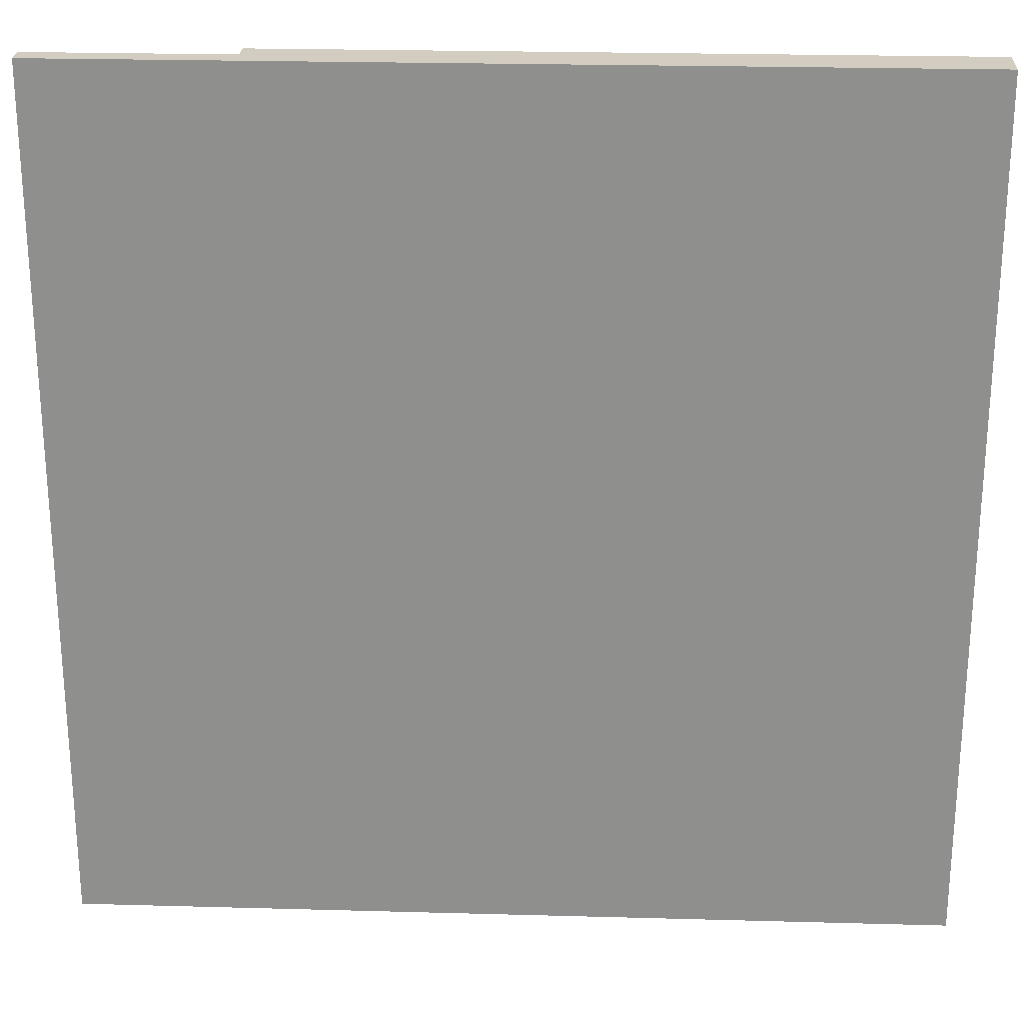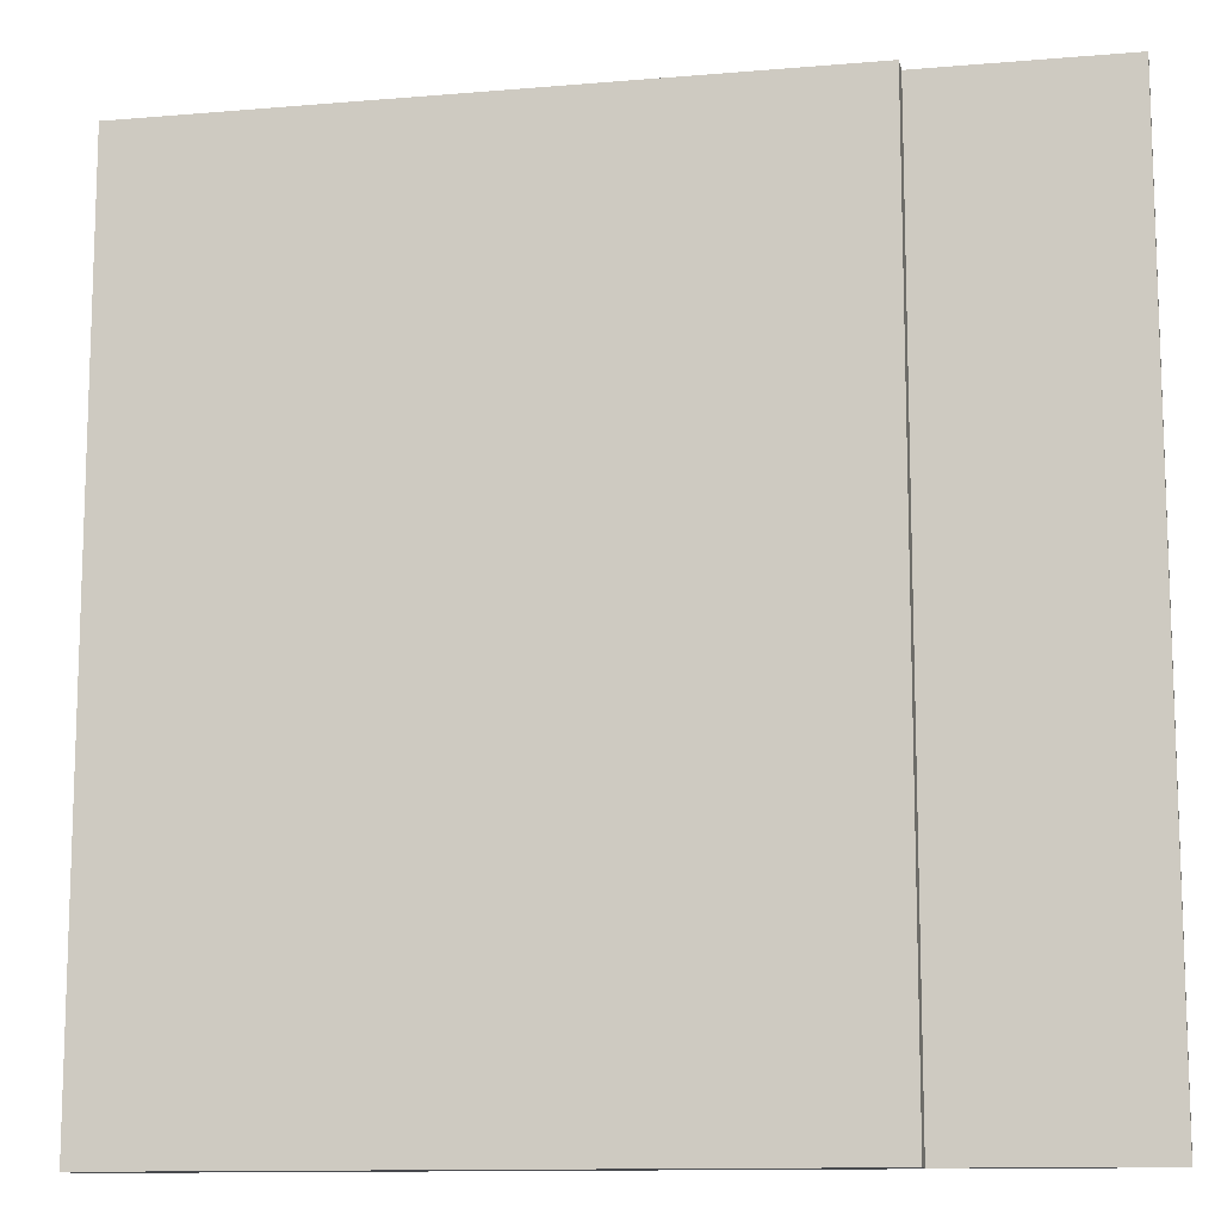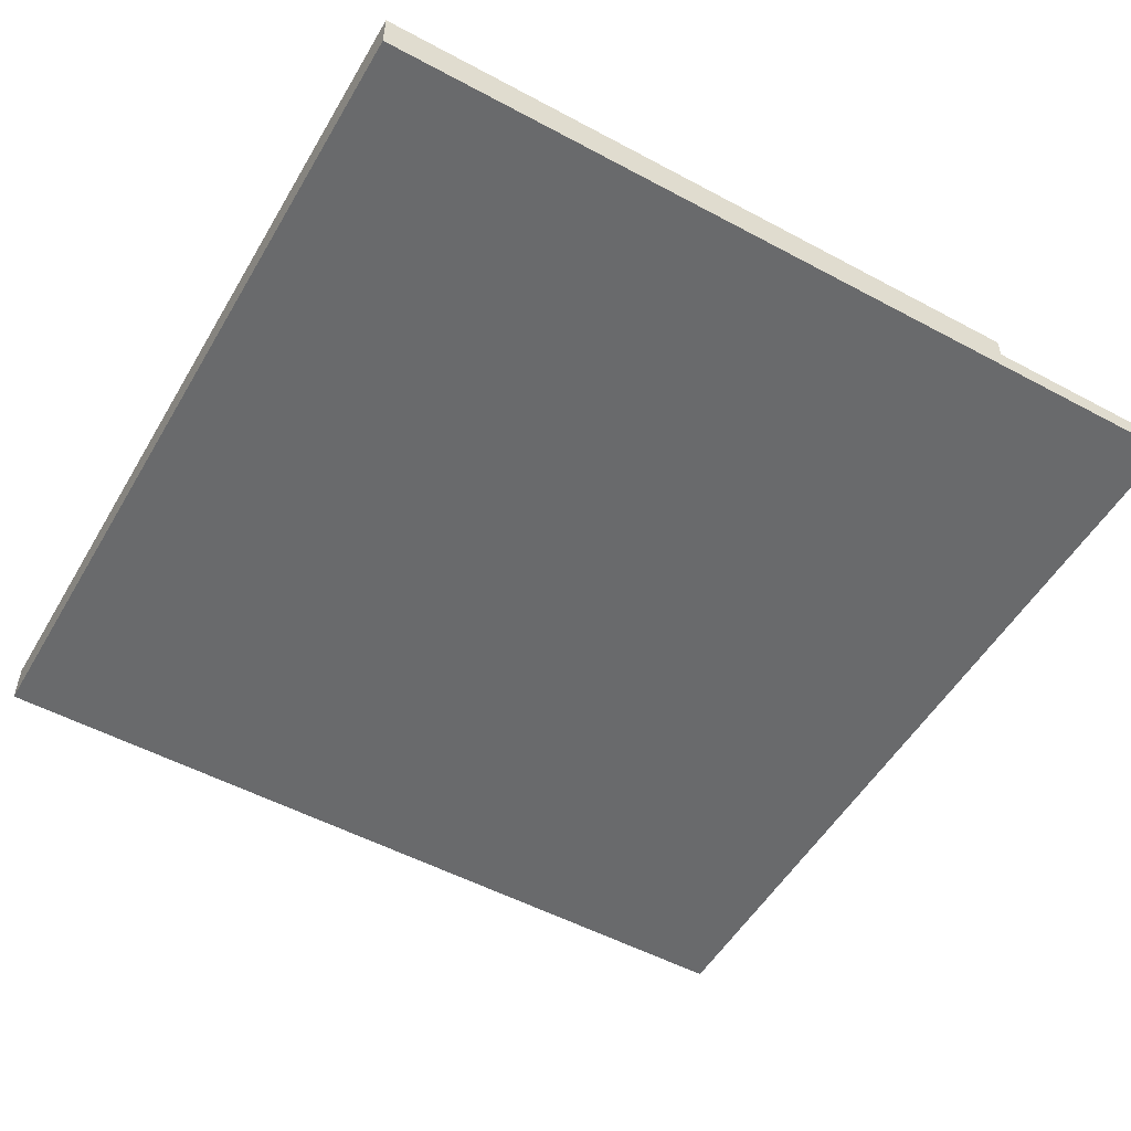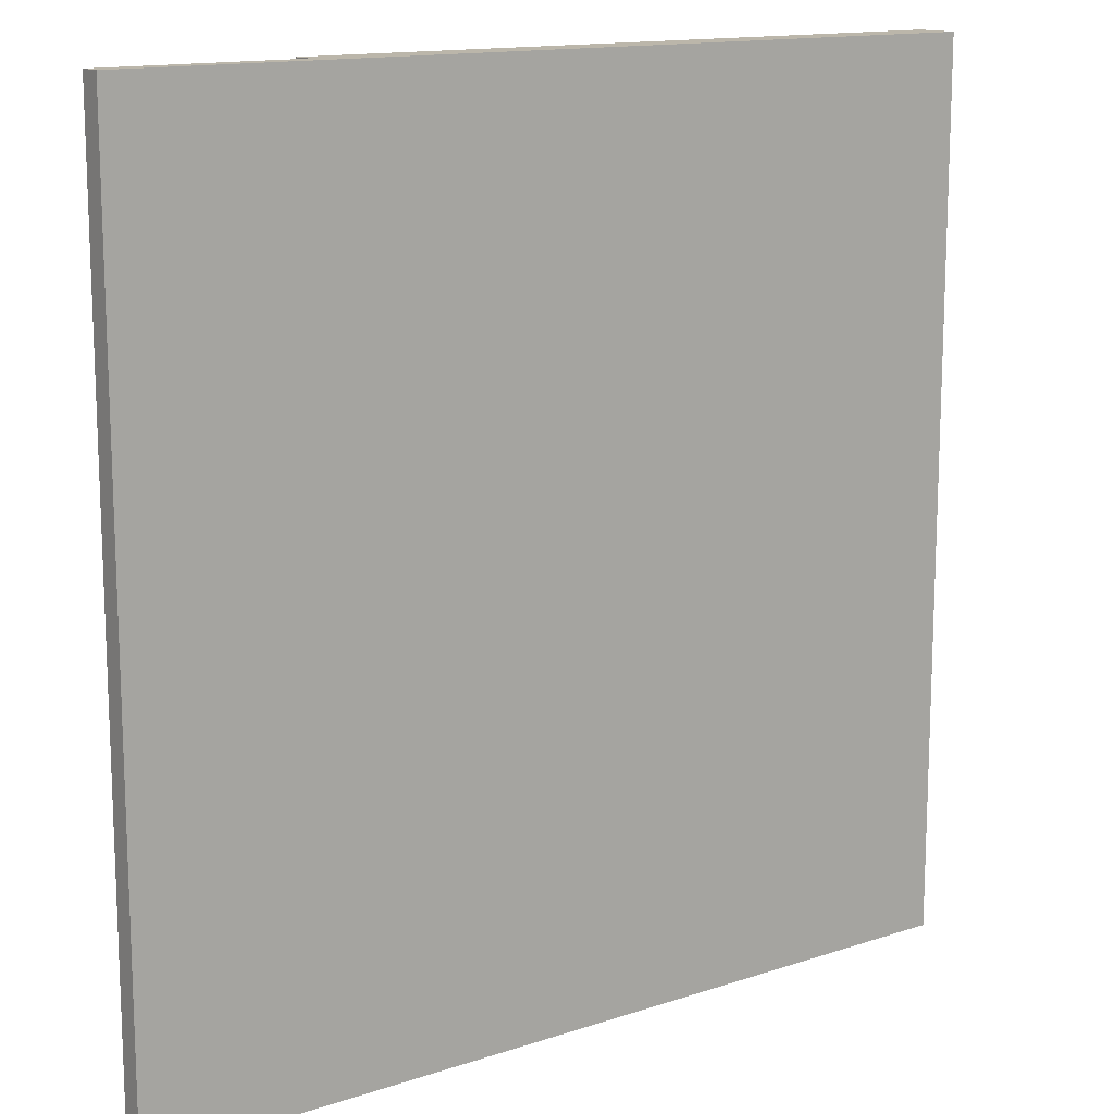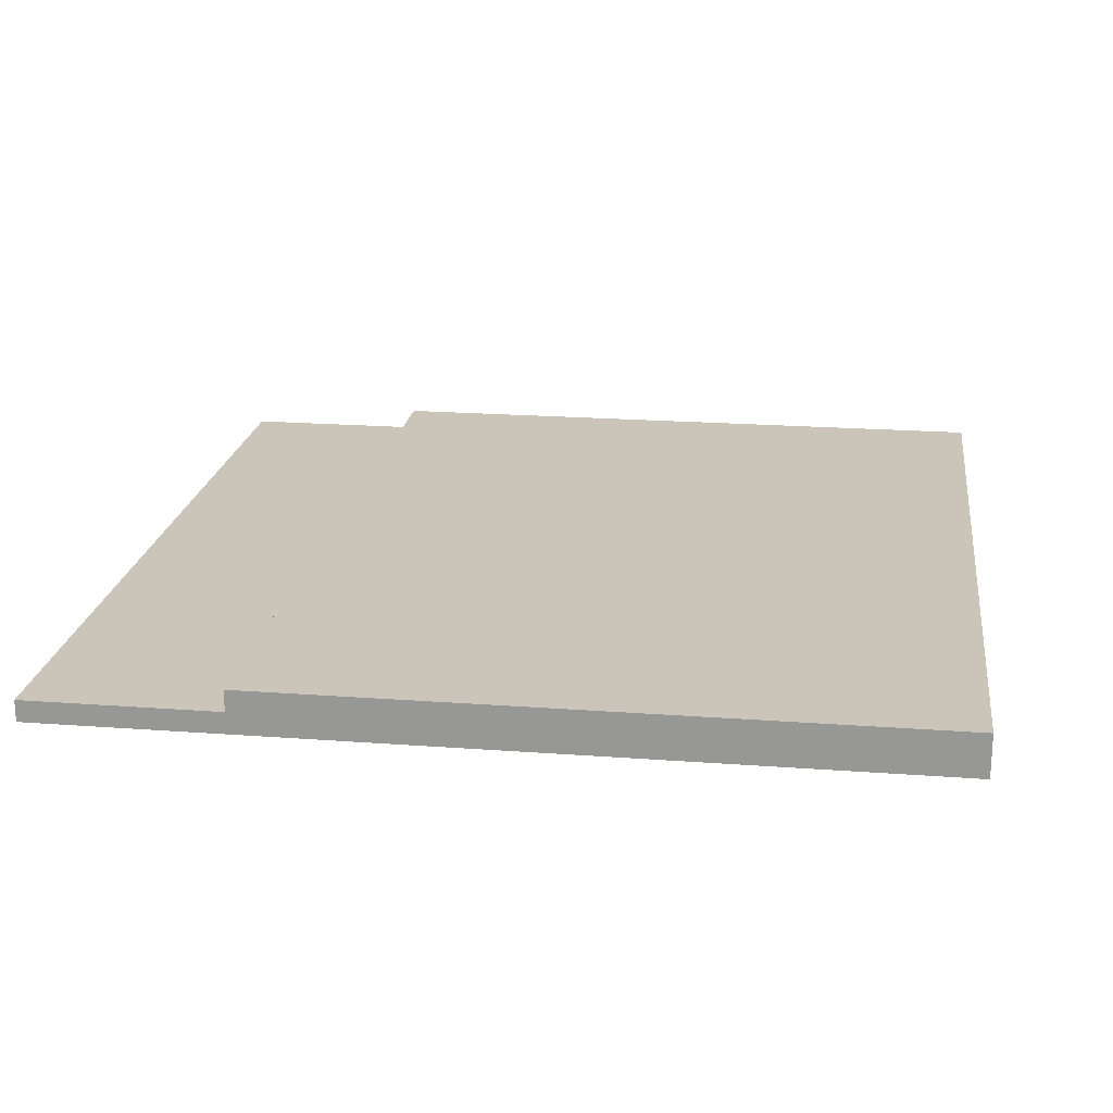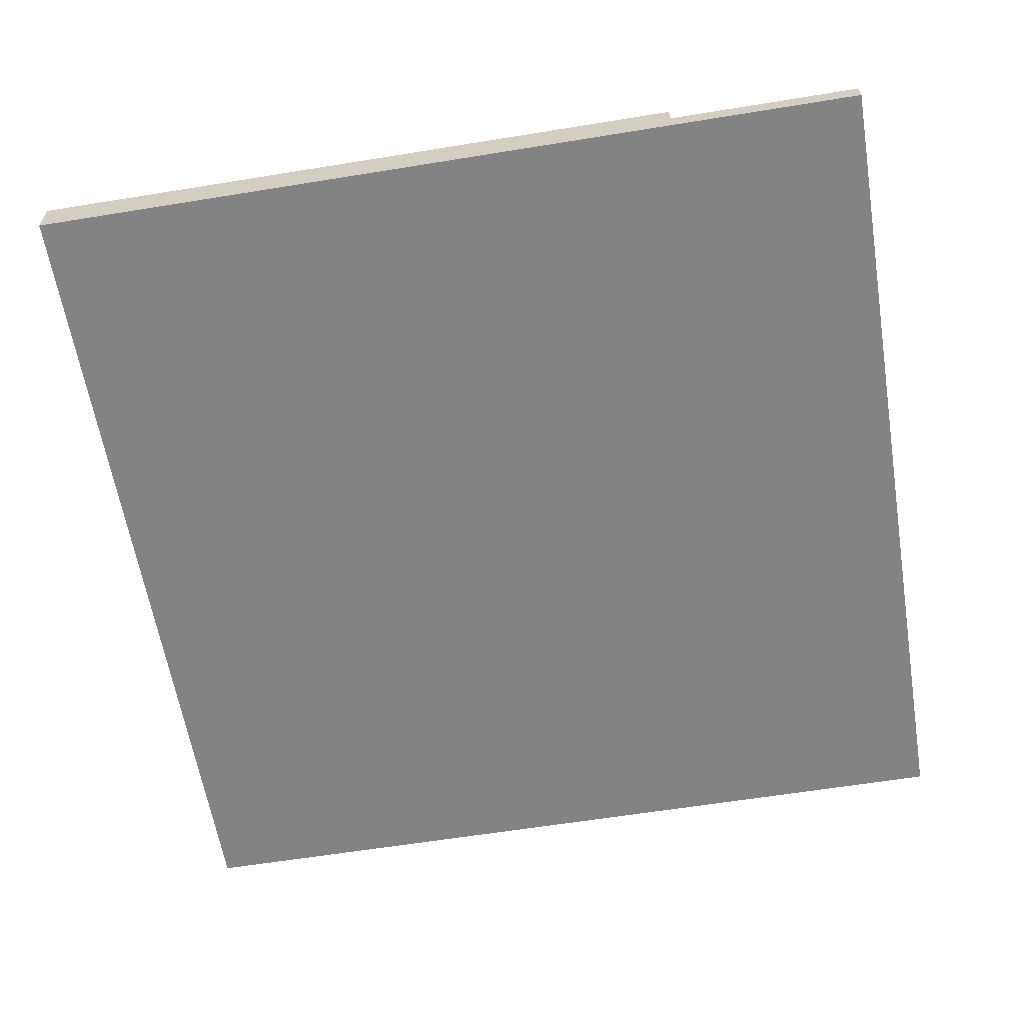
<metadata>
{"format":"obj","ext":"obj","renderer":"f3d","projection":"perspective","resolution":1024,"background":"white","views":[{"elev":24.4,"azim":2.6,"up":"+Z"},{"elev":-12.0,"azim":-168.6,"up":"+Z"},{"elev":-52.9,"azim":150.1,"up":"+Y"},{"elev":13.9,"azim":-36.5,"up":"+Z"},{"elev":20.4,"azim":7.8,"up":"+Y"},{"elev":-61.1,"azim":-170.6,"up":"+Y"}]}
</metadata>
<code>
g edgeTileHalf1Side
v -20 0 20
v -20 0 -20
v -20 1 20
v -20 1 -20
v -11 1 20
v -11 1 -20
v -11 2 20
v -11 2 -20
v 20 0 20
v 20 0 -20
v 20 2 20
v 20 2 -20
v -20 0 20
v -20 1 20
v -11 0 20
v -11 1 20
v -11 2 20
v 20 0 20
v 20 2 20
v -20 0 -20
v -20 1 -20
v -11 0 -20
v -11 1 -20
v -11 2 -20
v 20 0 -20
v 20 2 -20
v -20 0 20
v -11 0 20
v 20 0 20
v -11 0 19
v -8 0 19
v -11 0 -19
v -8 0 -19
v -20 0 -20
v -11 0 -20
v 20 0 -20
v -20 1 20
v -11 1 20
v -20 1 -20
v -11 1 -20
v -11 2 20
v 20 2 20
v -11 2 -20
v 20 2 -20
f 3 2 1
f 4 2 3
f 7 6 5
f 8 6 7
f 9 10 11
f 11 10 12
f 15 14 13
f 16 14 15
f 18 16 15
f 18 17 16
f 19 17 18
f 20 21 22
f 22 21 23
f 22 23 25
f 23 24 25
f 25 24 26
f 30 28 27
f 30 29 28
f 31 29 30
f 32 30 27
f 32 31 30
f 33 29 31
f 33 31 32
f 34 32 27
f 35 33 32
f 35 32 34
f 36 29 33
f 36 33 35
f 37 38 39
f 39 38 40
f 41 42 43
f 43 42 44

</code>
